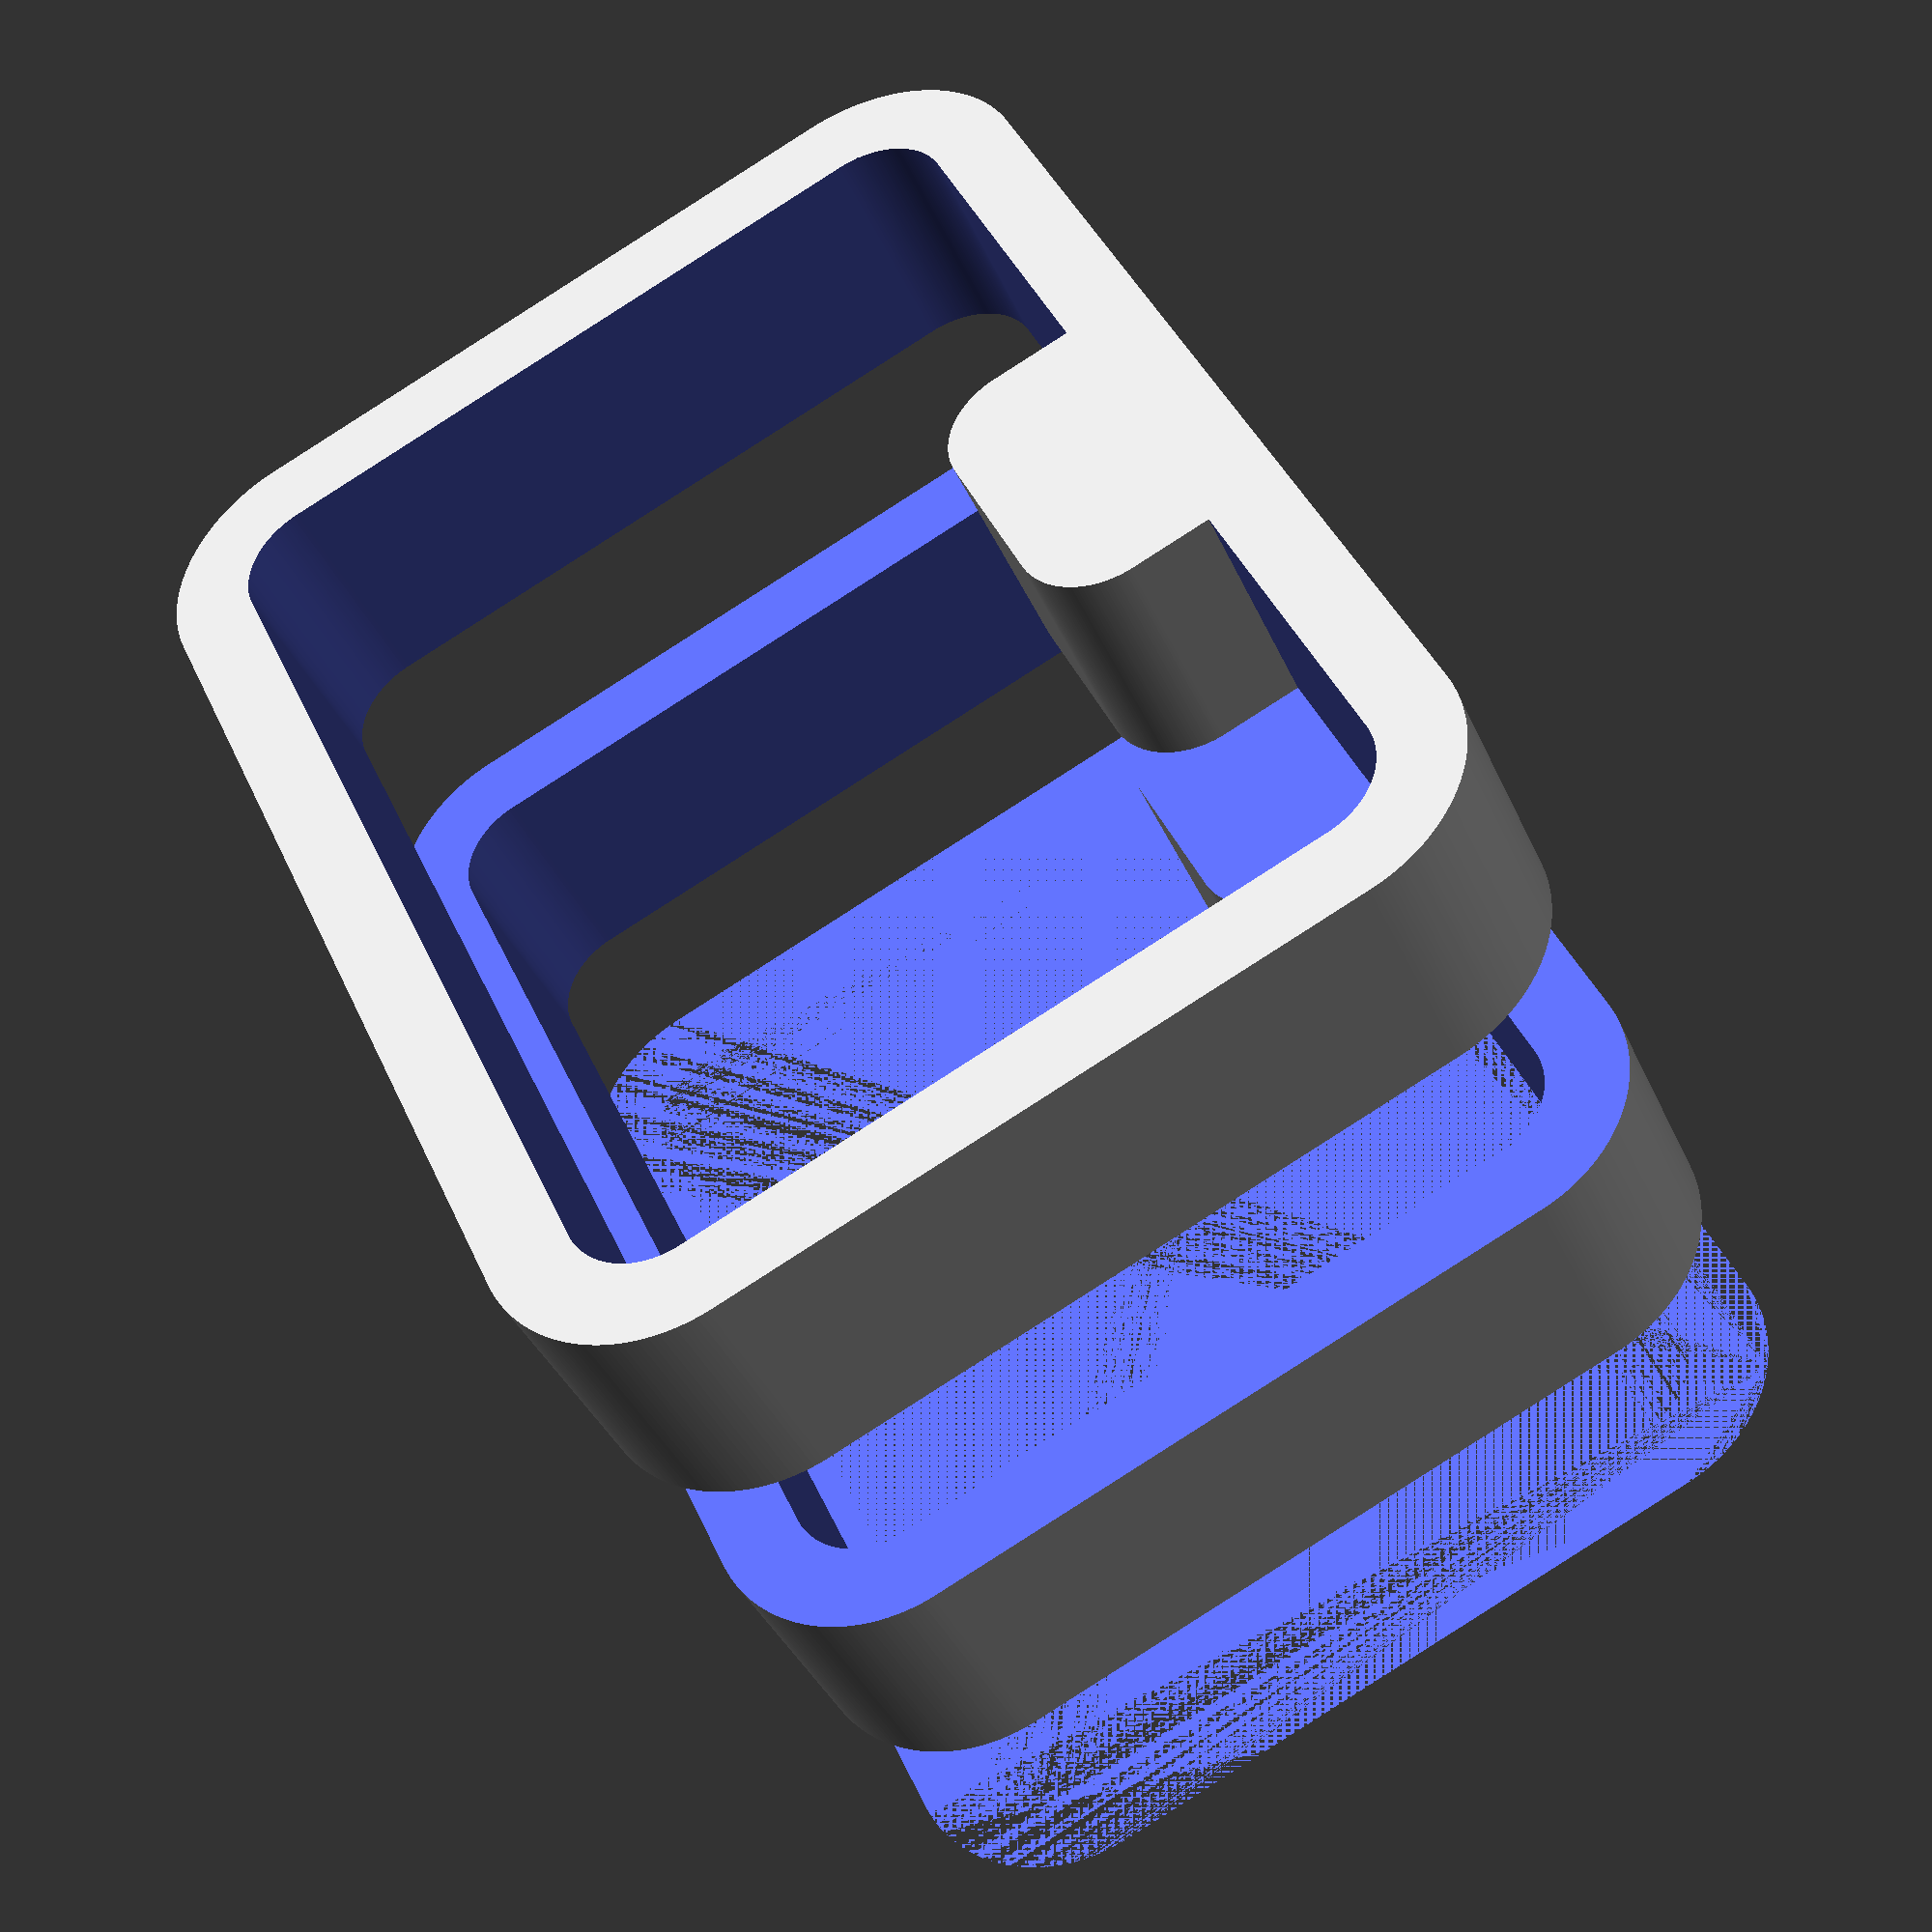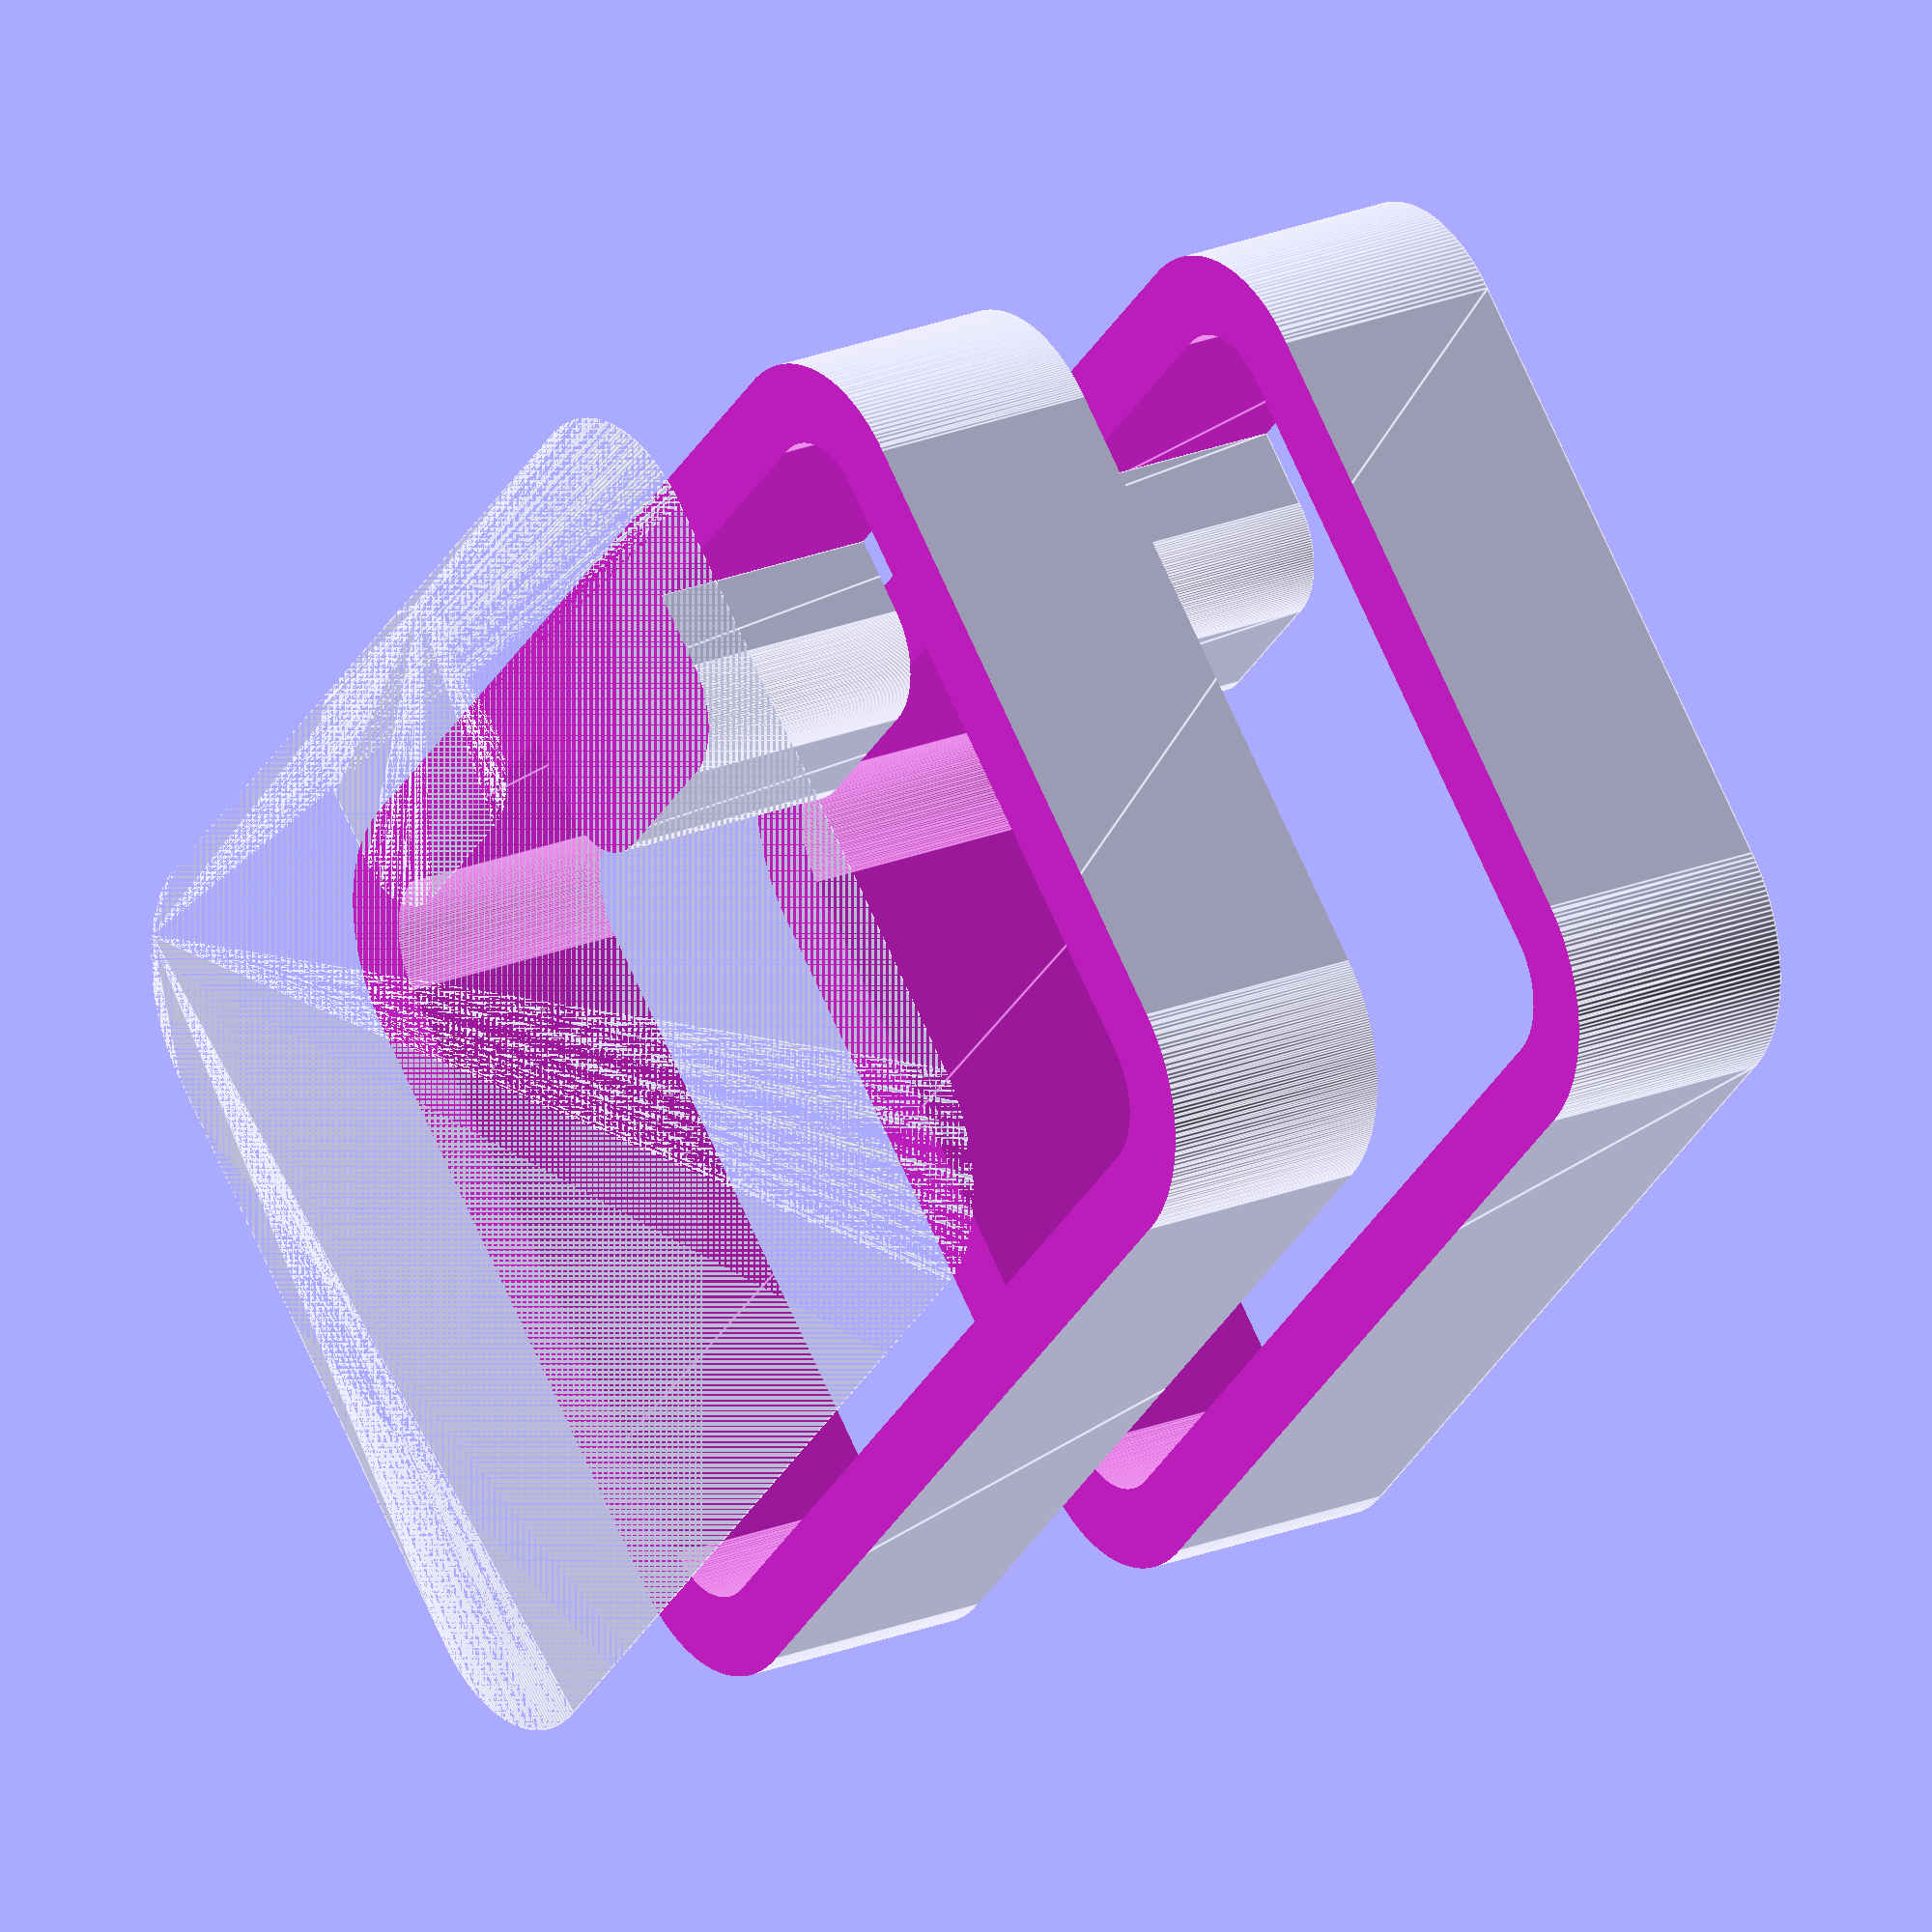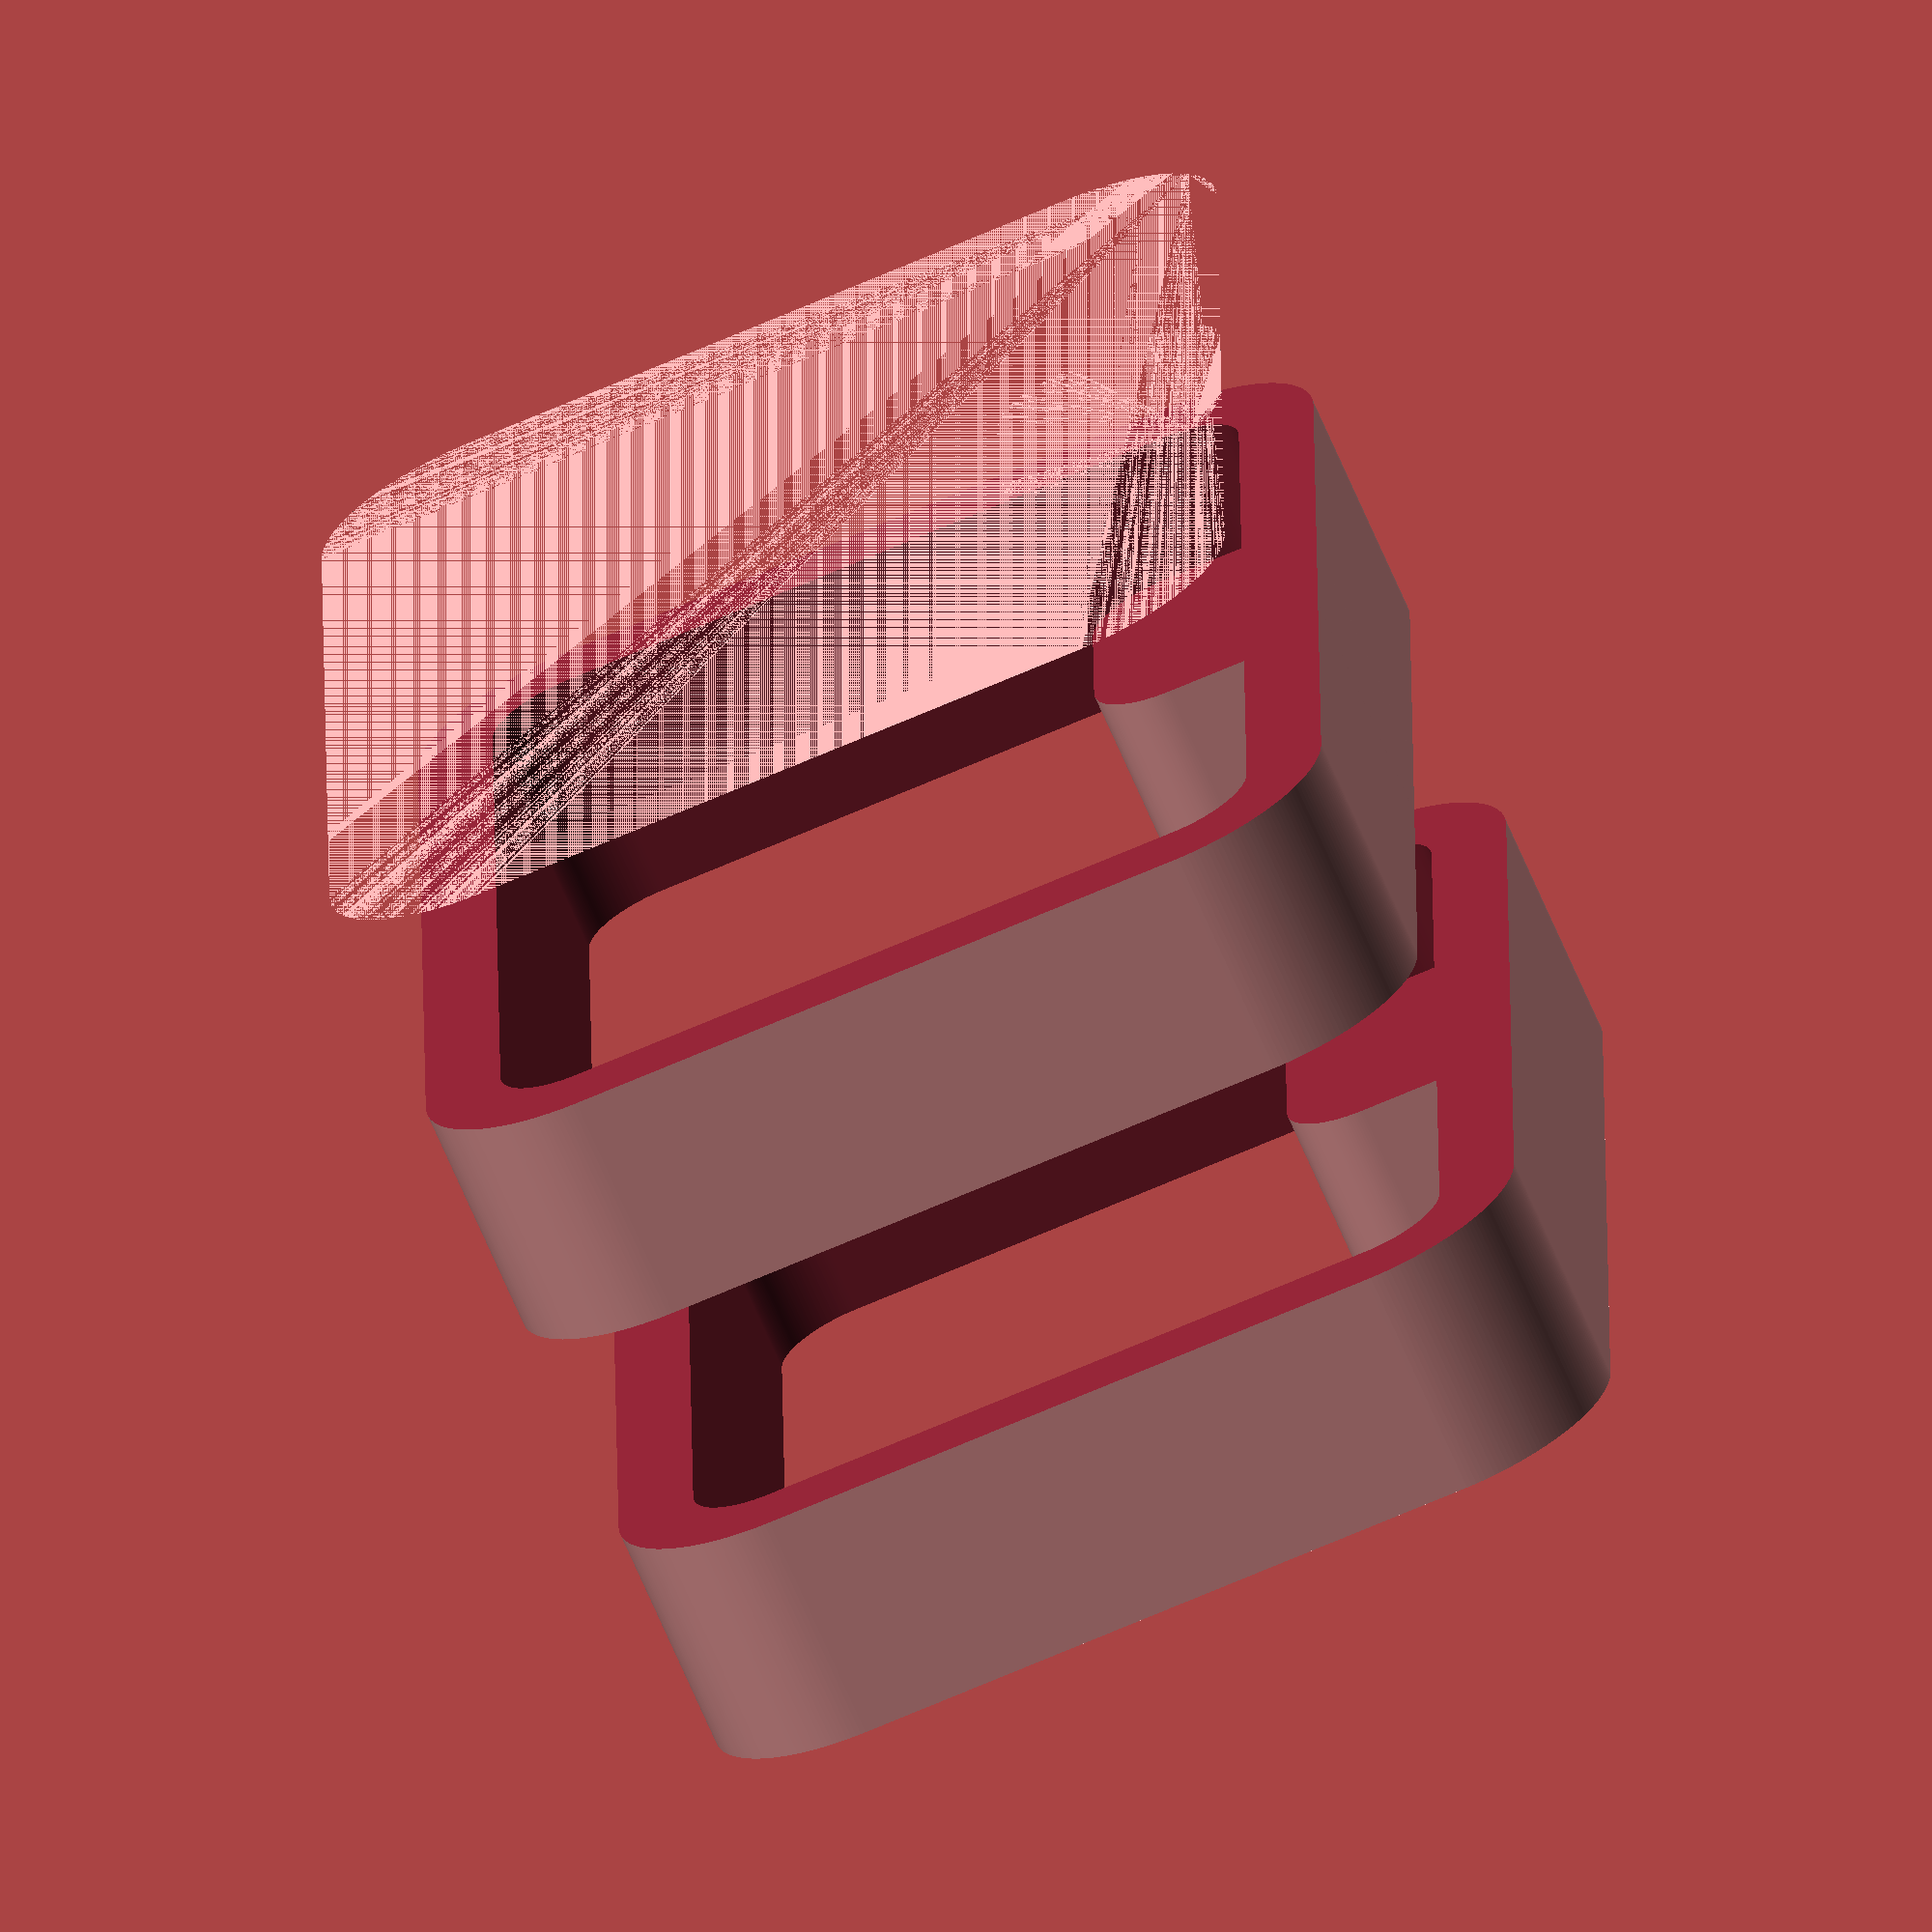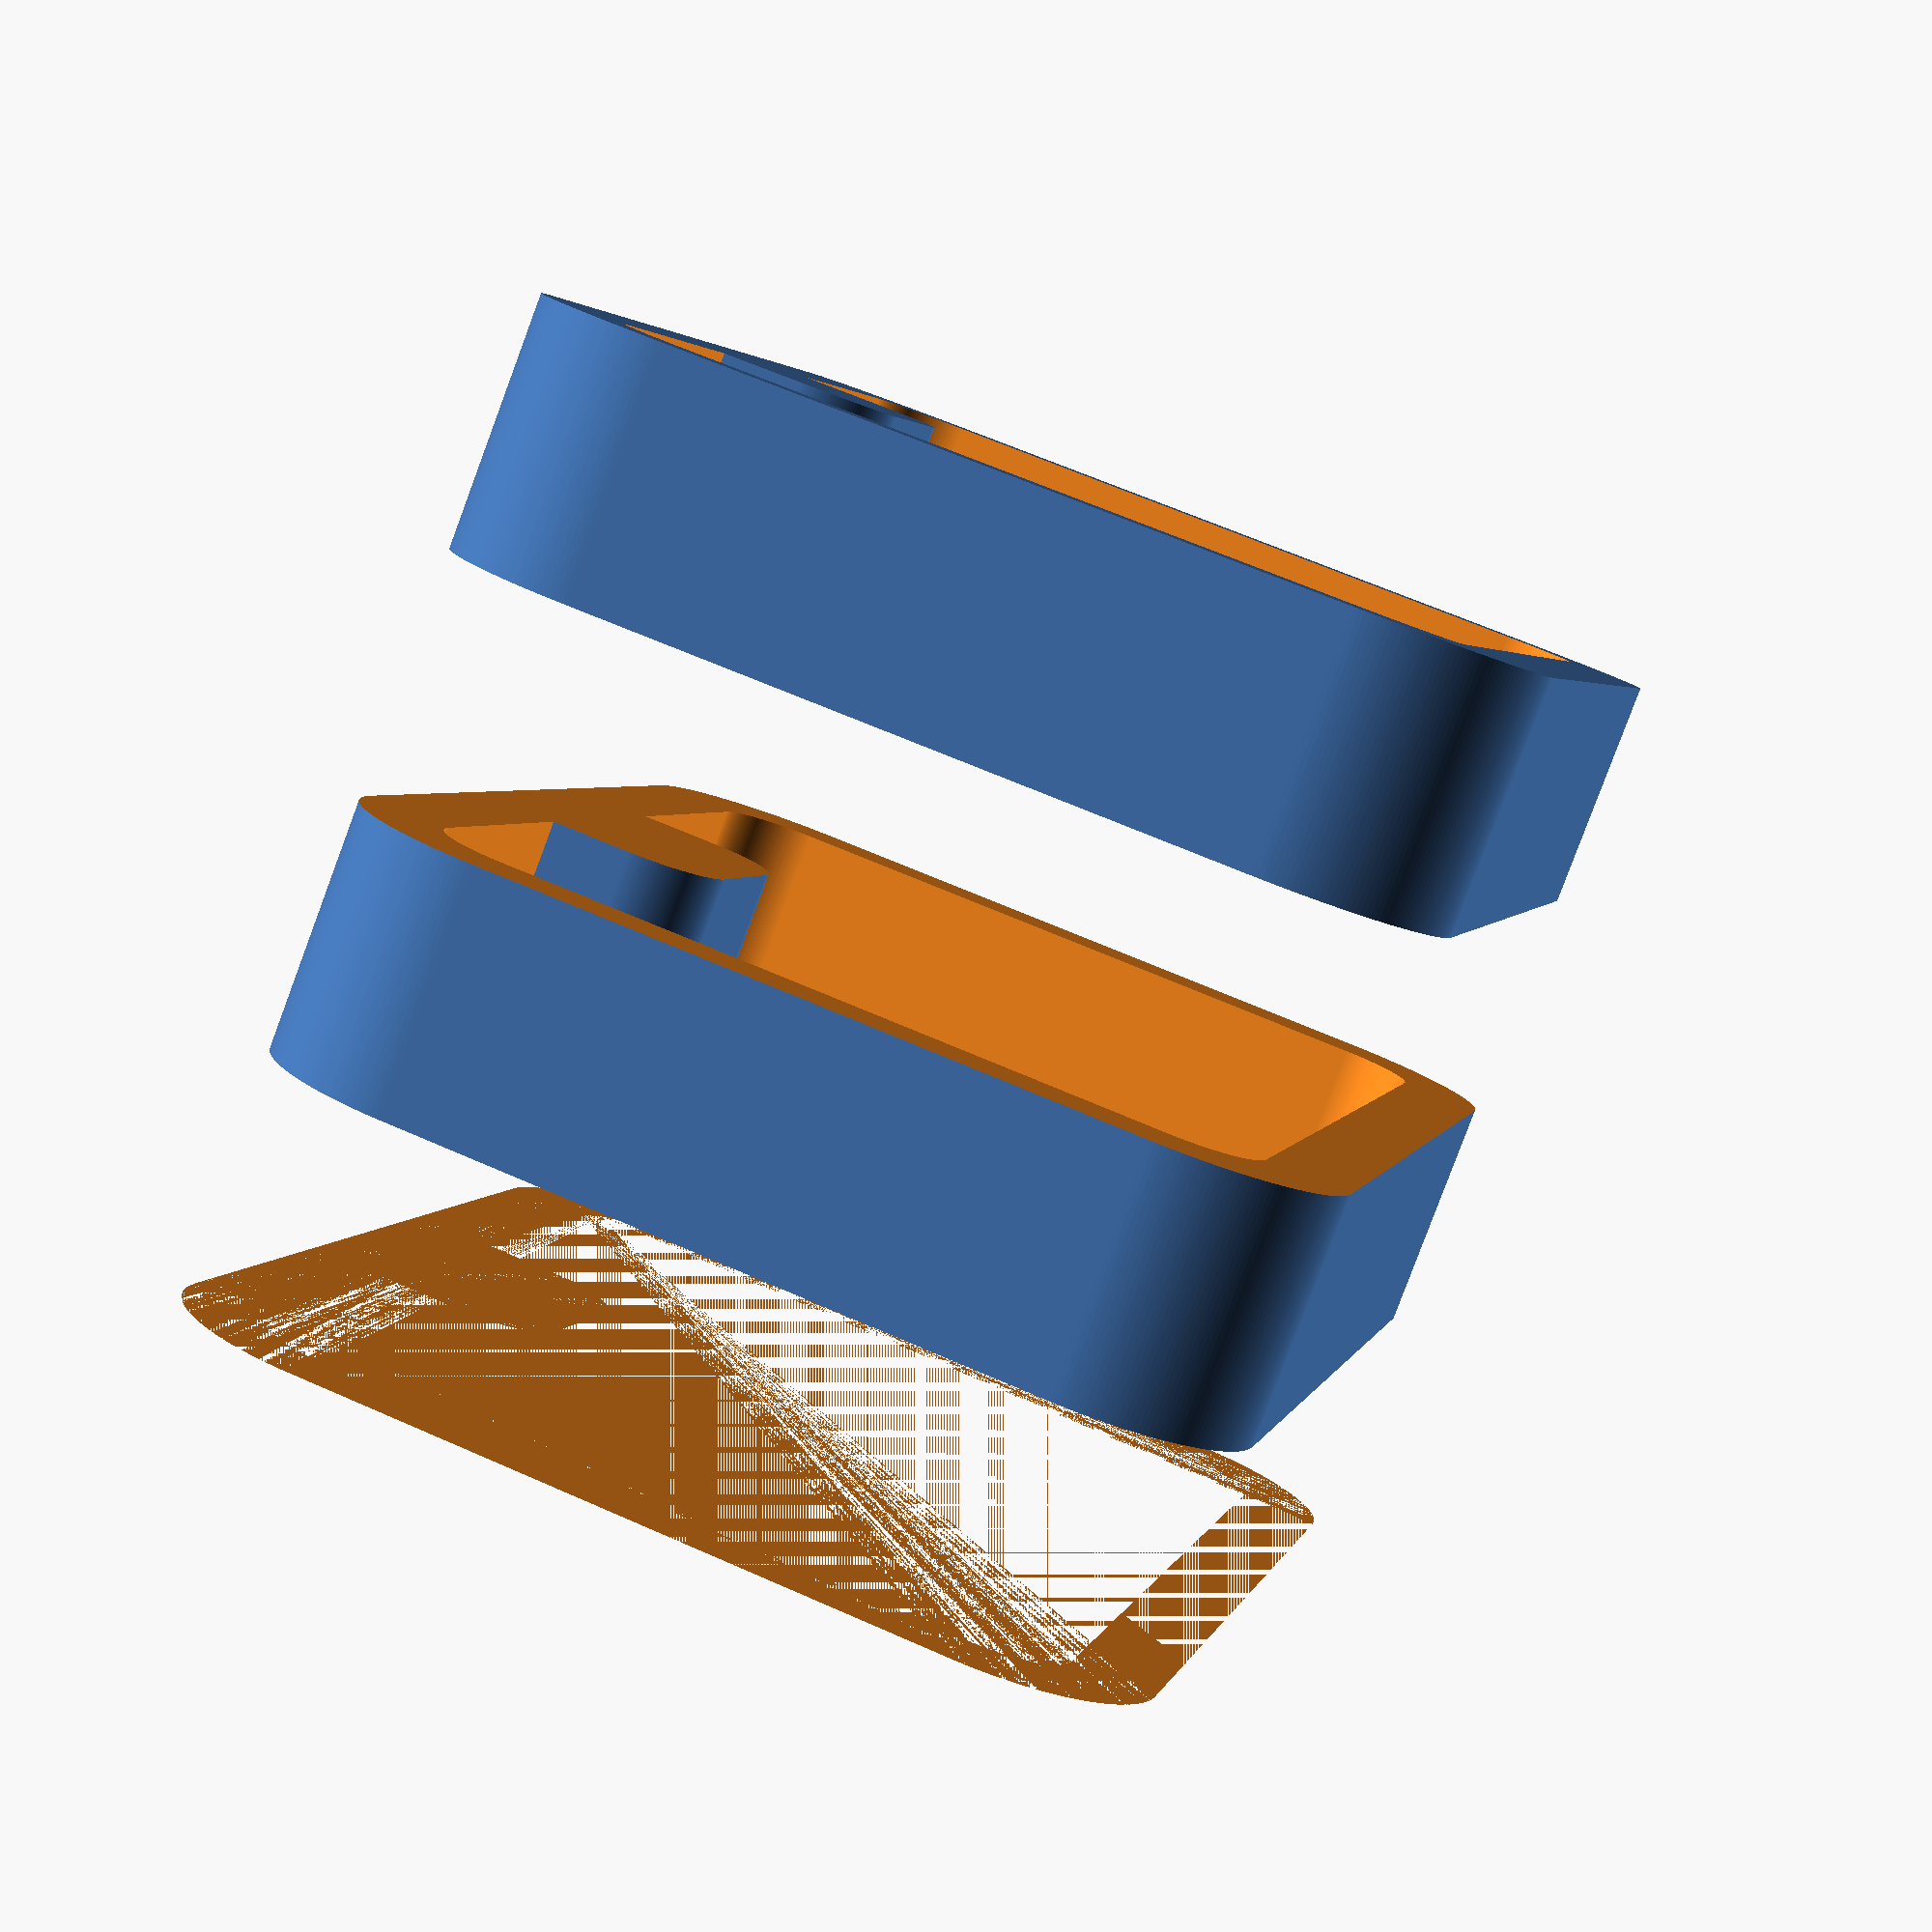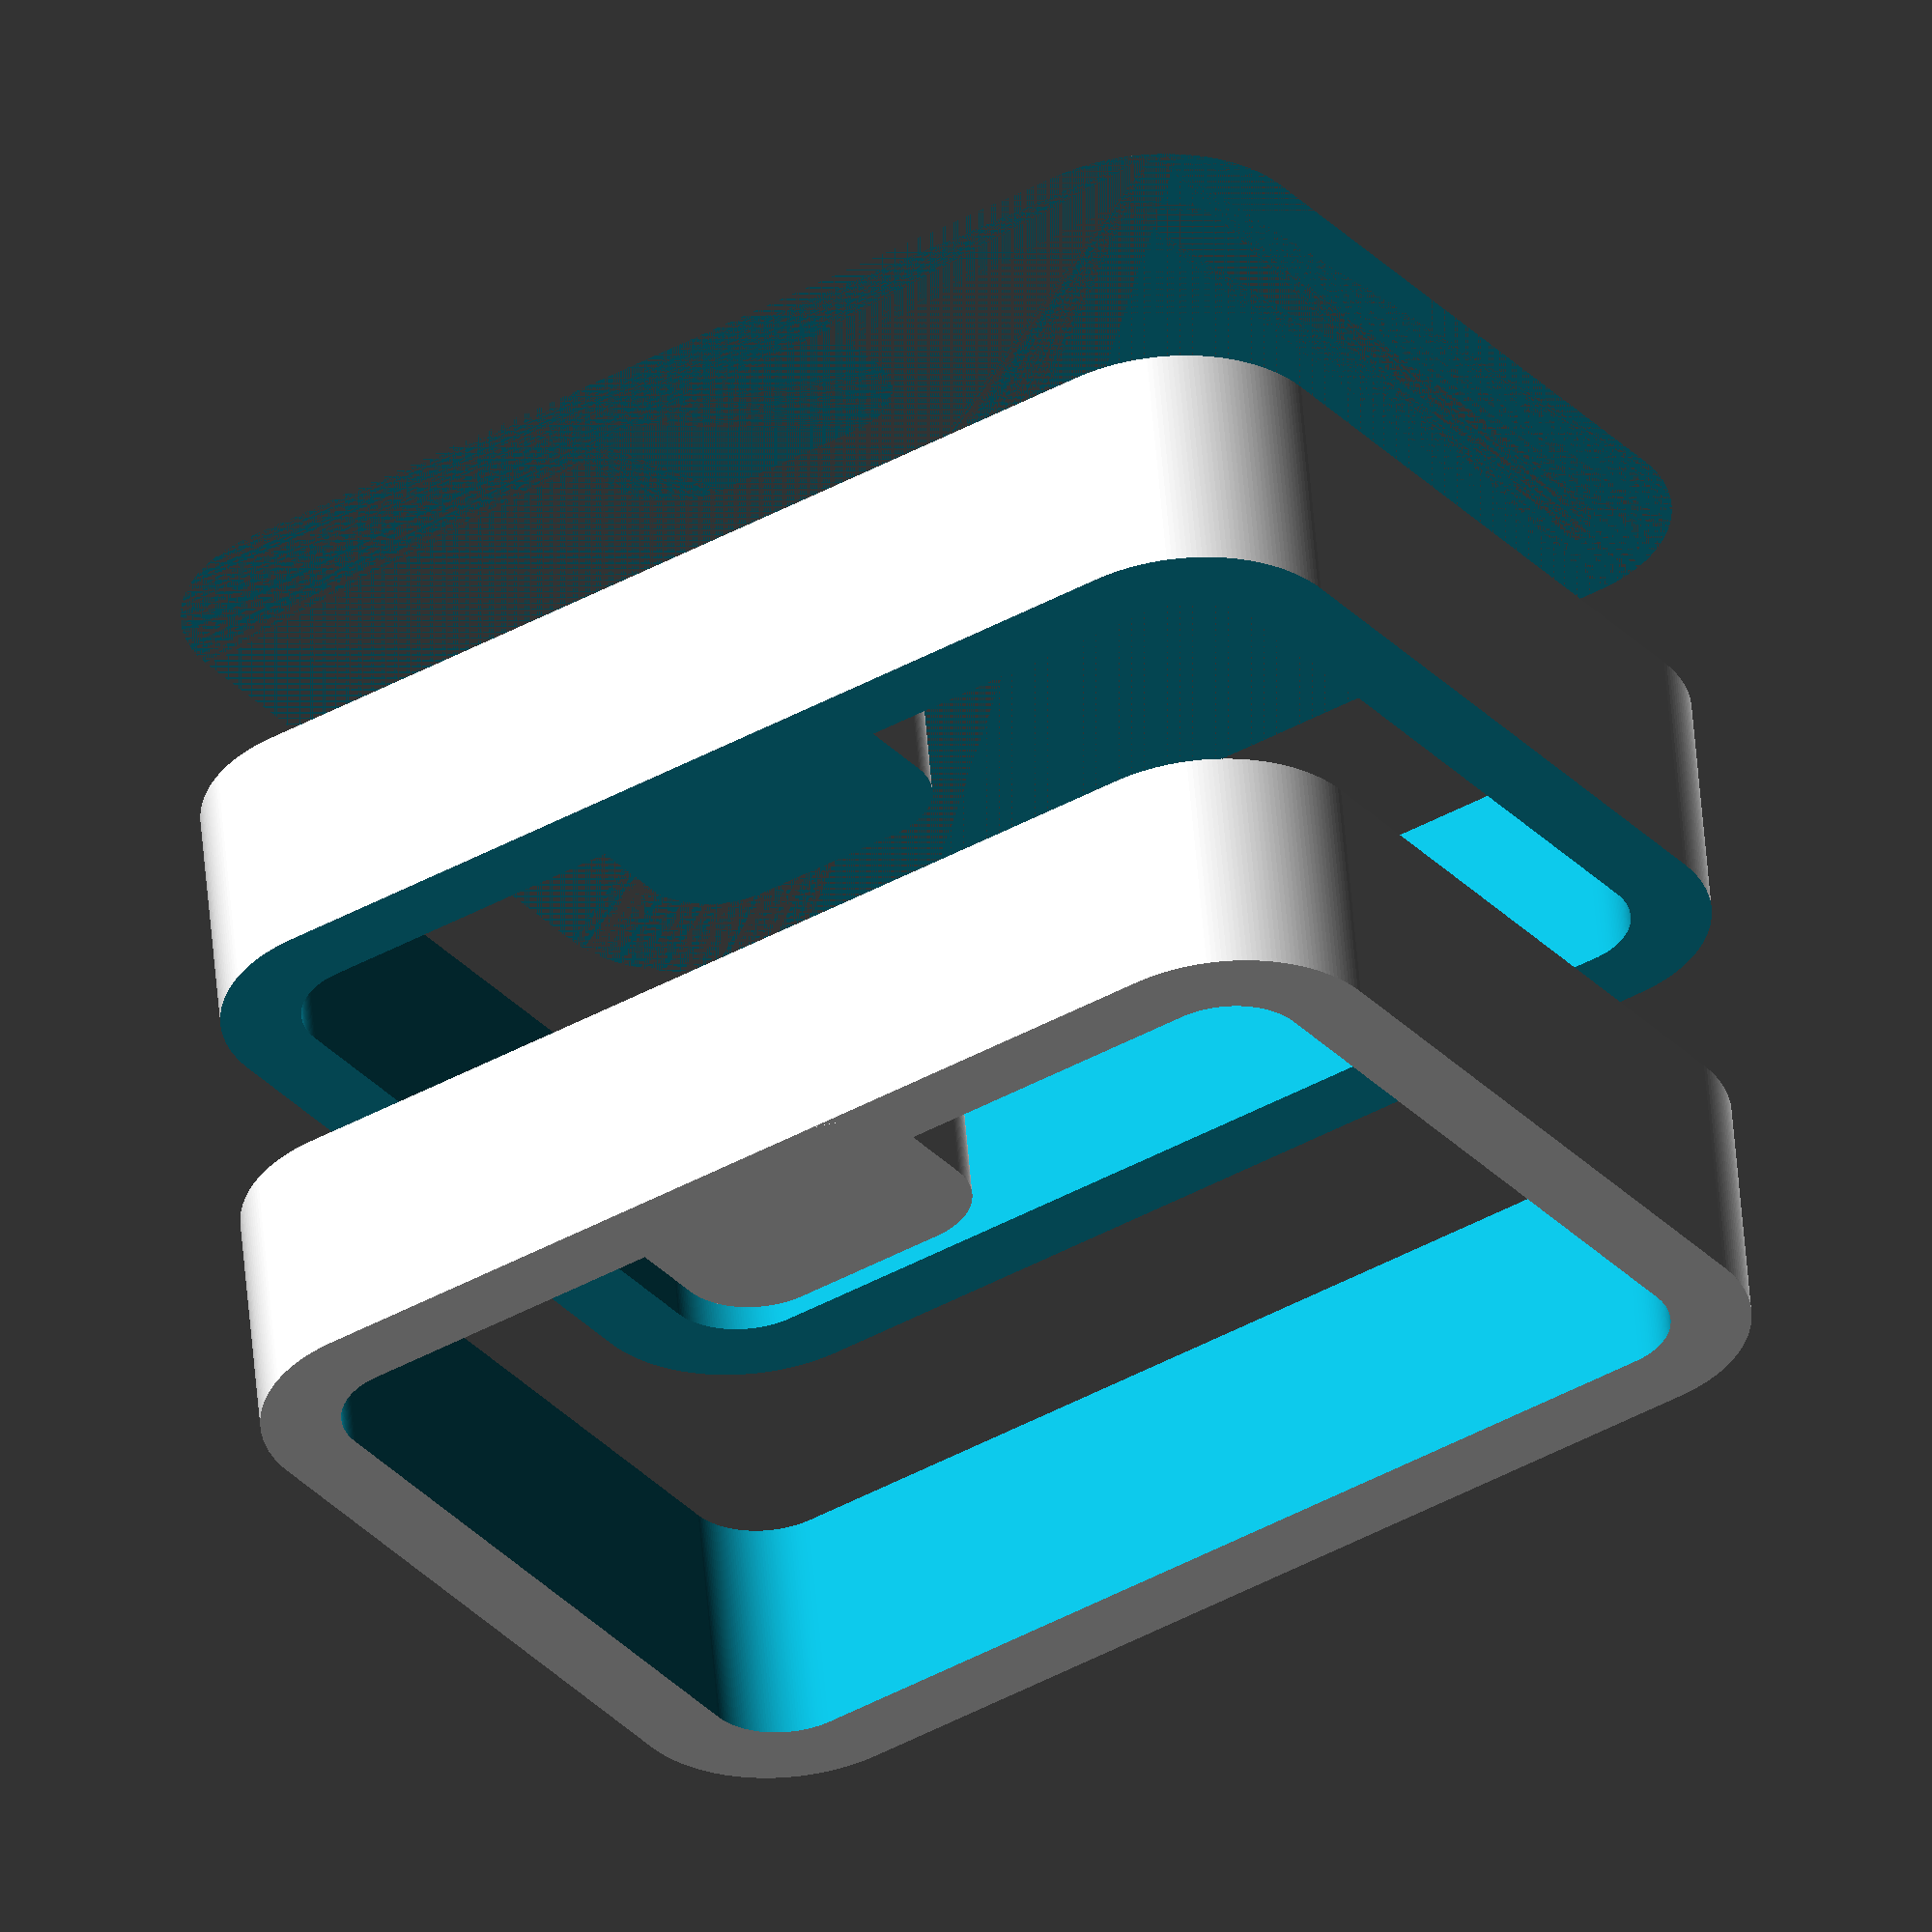
<openscad>
// dusatest1.scad
// a series of test prints for calibrating the Prusa Dusa

difference(){
//intersection(){  

  union(){
    // chimney
    difference(){
      minkowski(){
      cube([12,8,9]);
      cylinder(r=2,h=3,$fn=200);
      }
      minkowski(){
      cube([12,8,11]);
      cylinder(r=1,h=4,$fn=200);
      }
    }
  
    translate([5,-1,0])
    minkowski(){
      cube([2,1,9]);
      cylinder(r=1,h=3,$fn=200);
      }
  }
  
  // cutting planes
  union(){
    translate([-5,-5,0])
    cube([20,20,3]);  

    translate([-5,-5,6])
    cube([20,20,3]);  

  }
}

</openscad>
<views>
elev=39.1 azim=245.7 roll=22.3 proj=p view=solid
elev=156.7 azim=46.6 roll=304.1 proj=o view=edges
elev=249.5 azim=270.5 roll=336.7 proj=o view=solid
elev=82.6 azim=103.2 roll=339.5 proj=p view=wireframe
elev=123.9 azim=325.9 roll=184.7 proj=o view=solid
</views>
